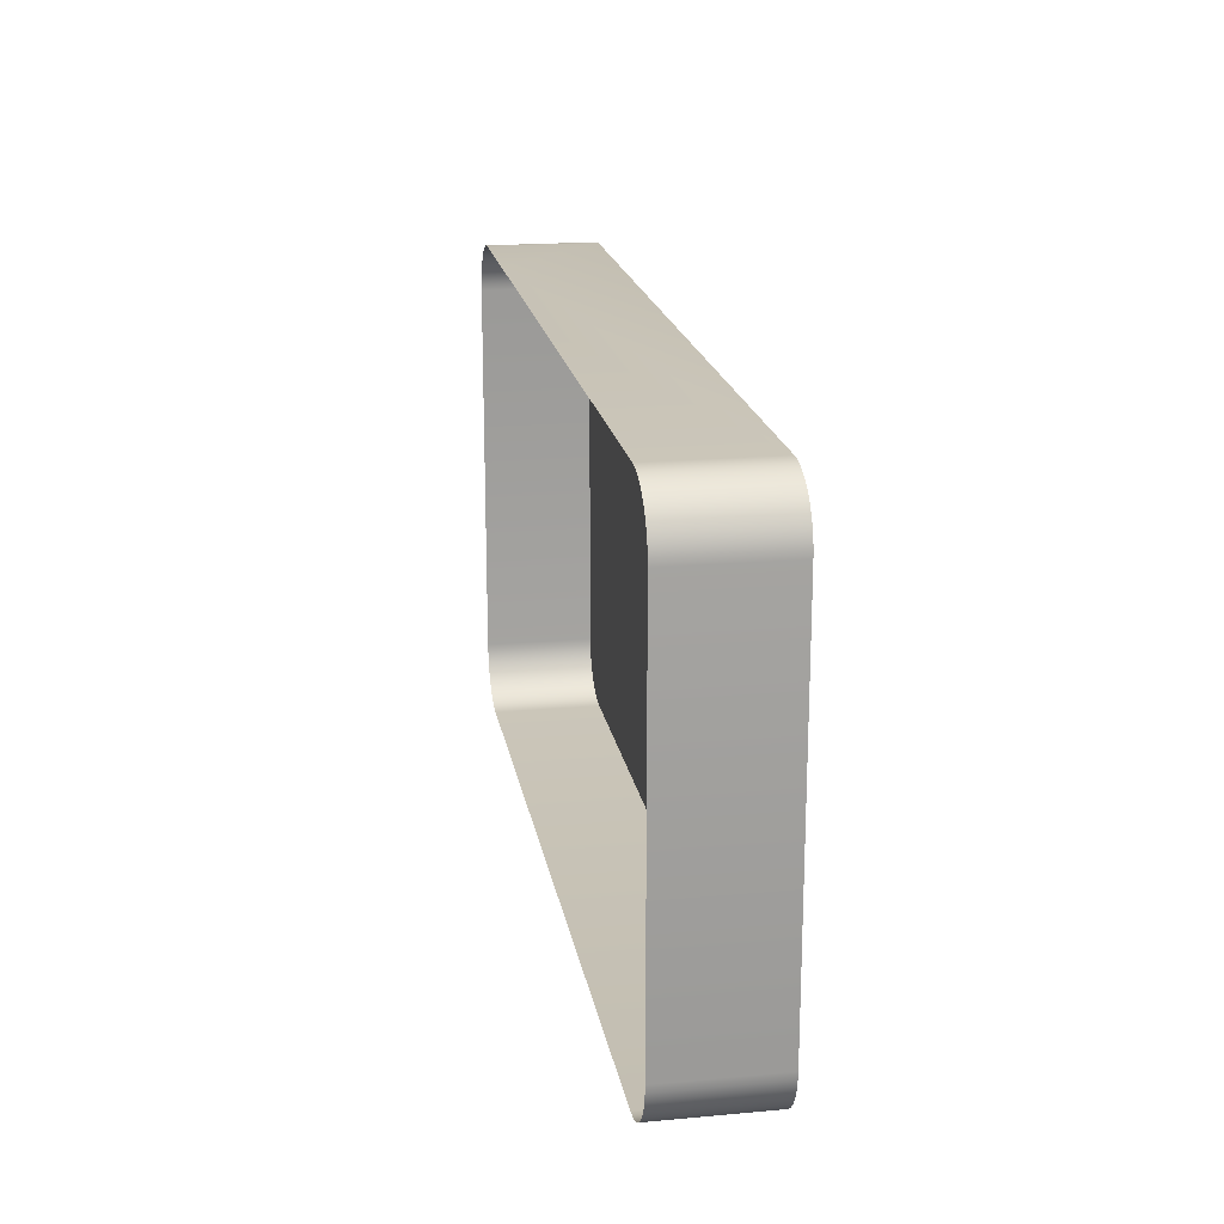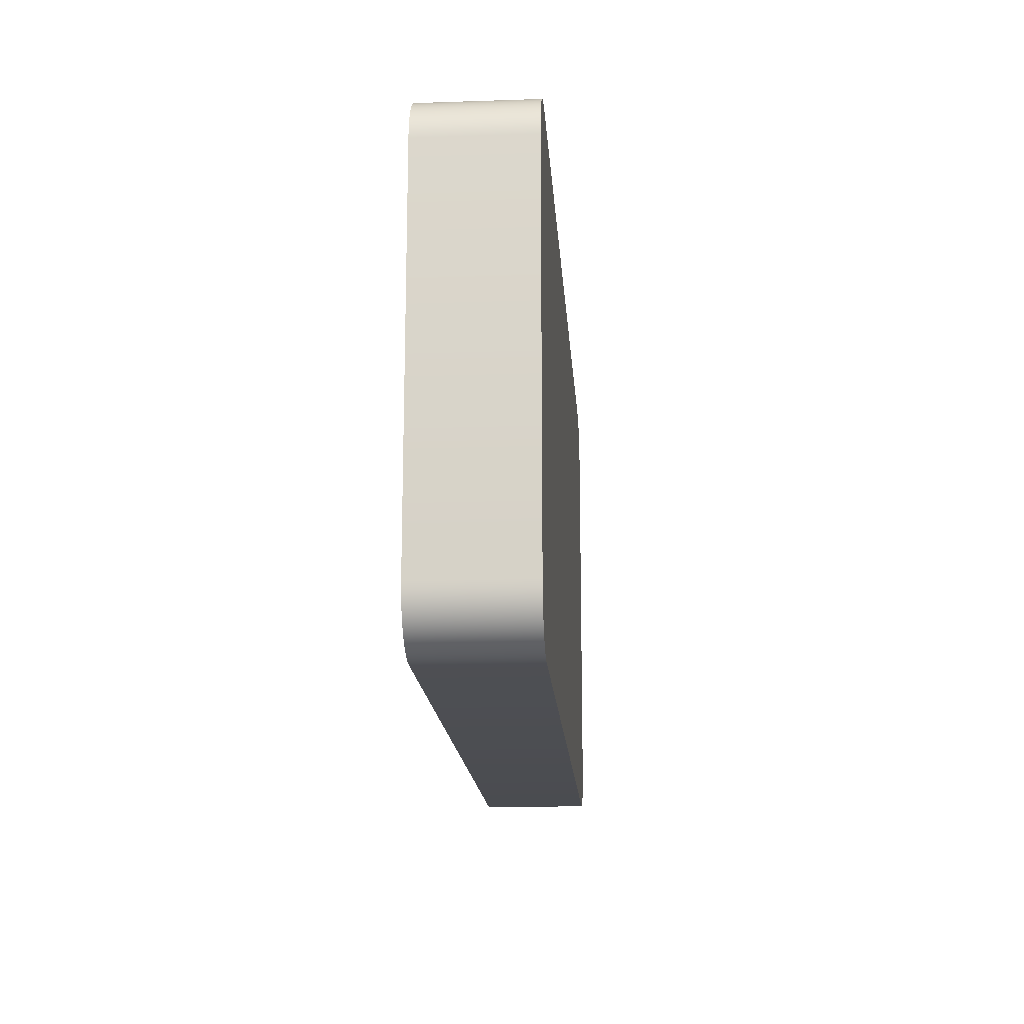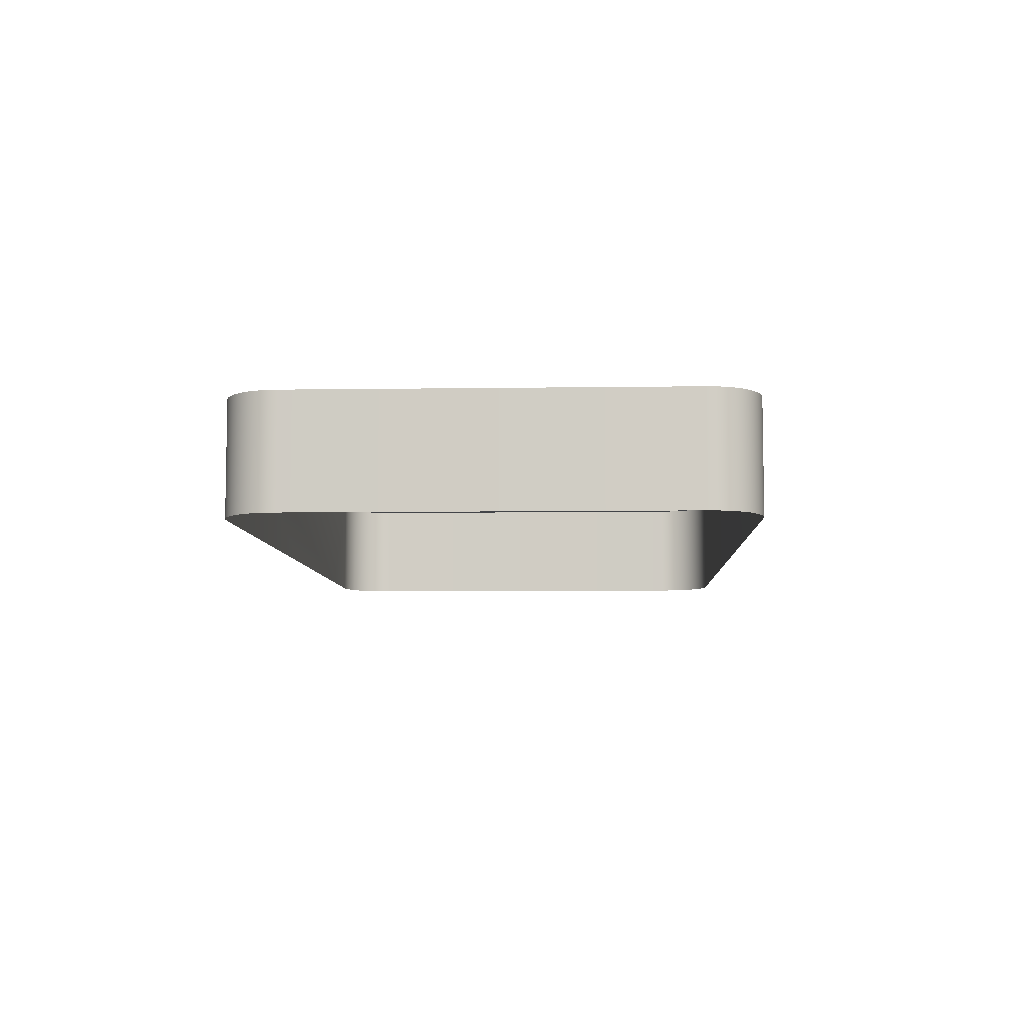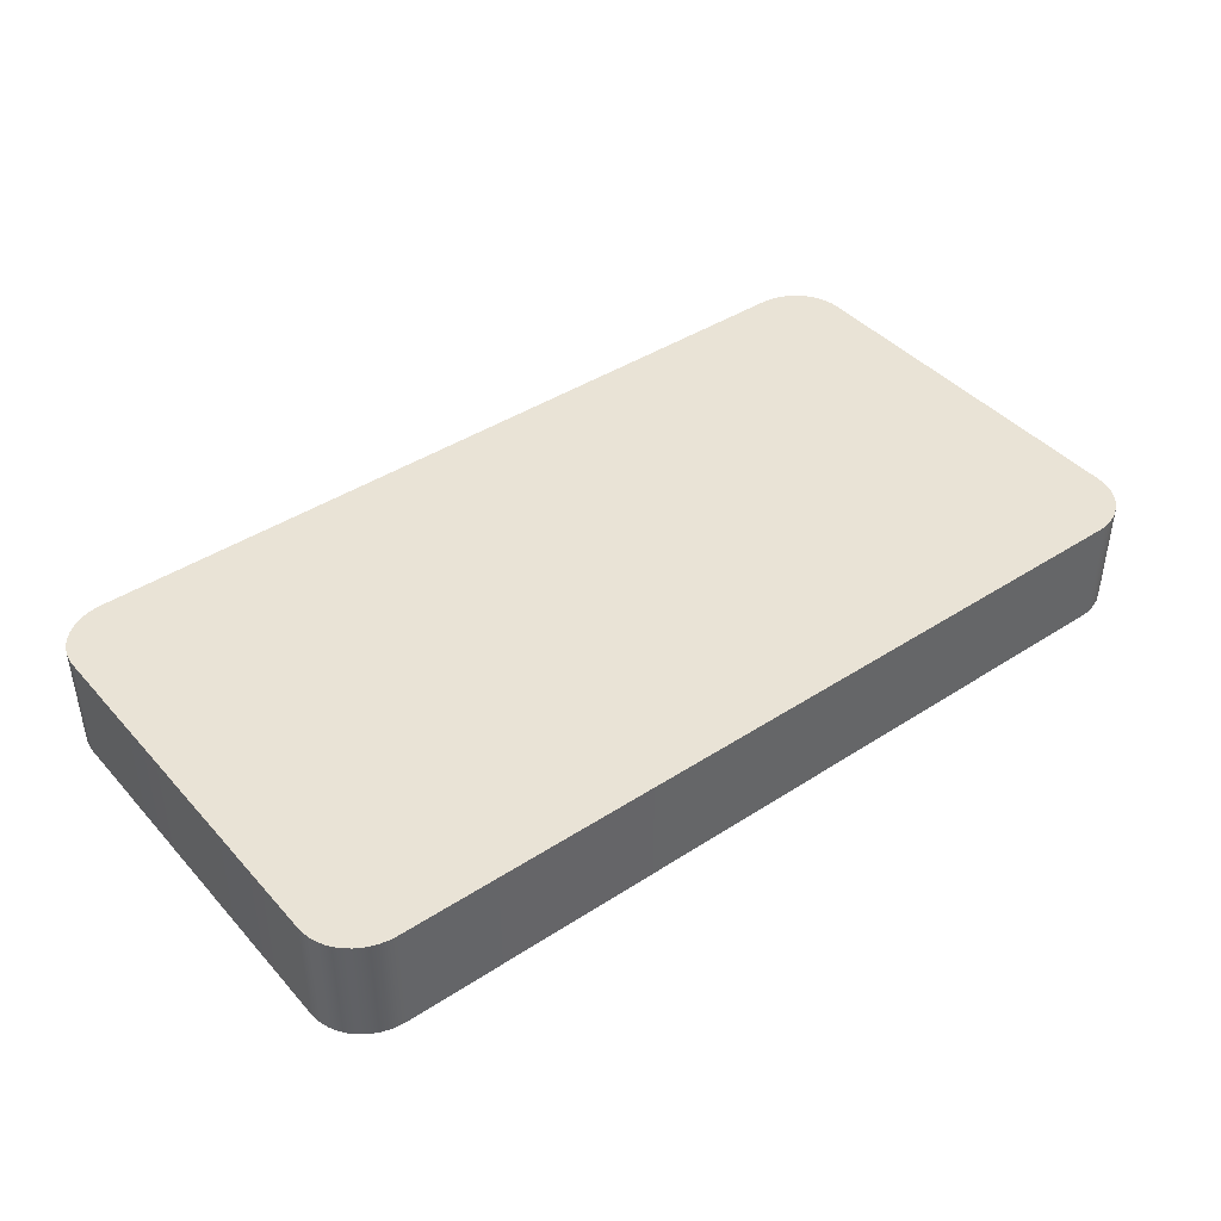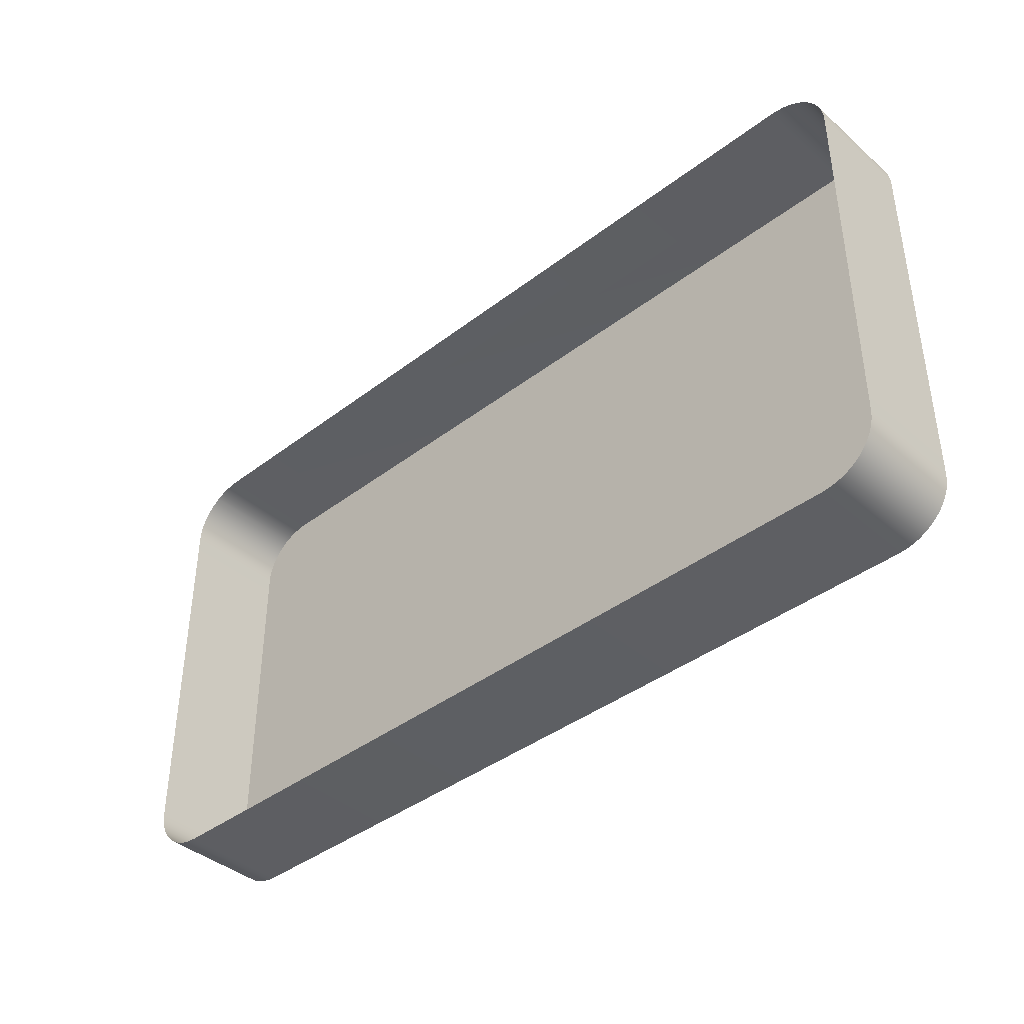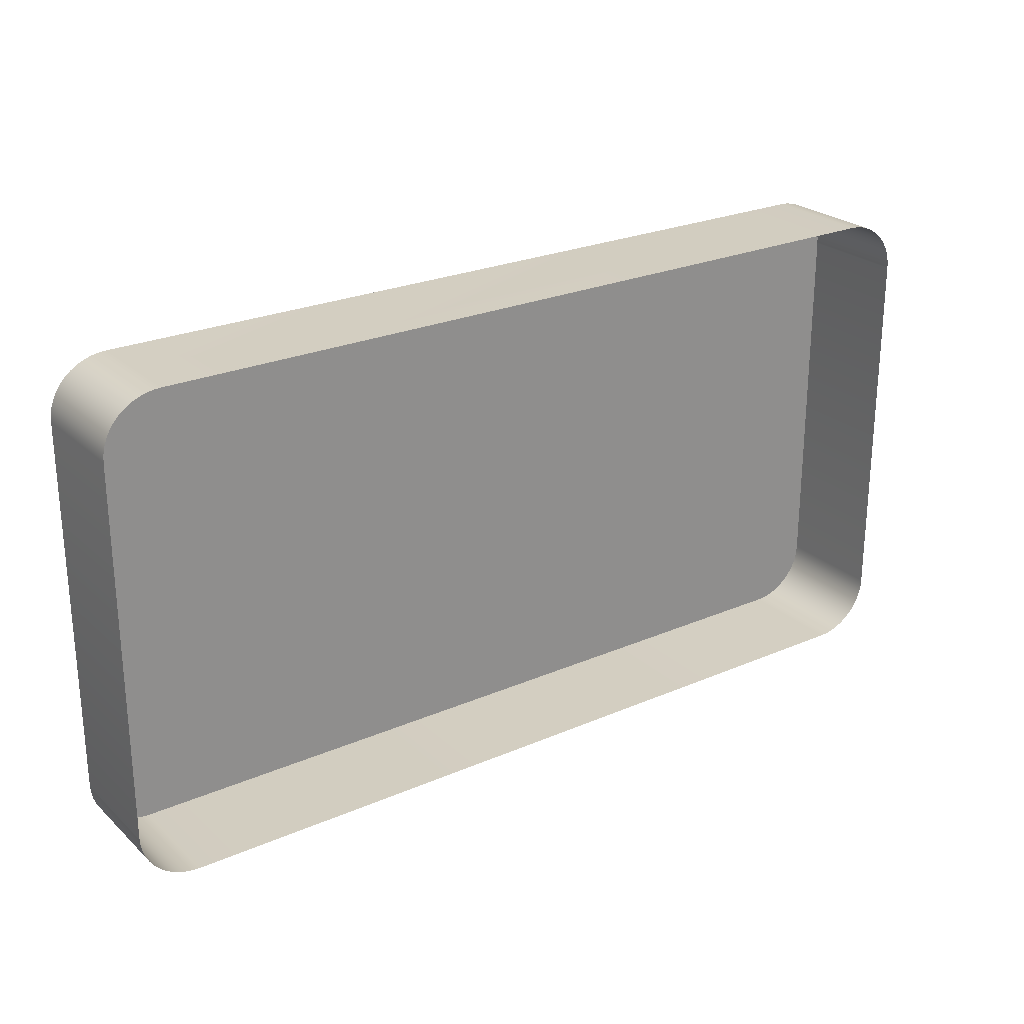
<metadata>
{"format":"obj","ext":"obj","renderer":"f3d","projection":"perspective","resolution":1024,"background":"white","views":[{"elev":19.1,"azim":80.3,"up":"+Z"},{"elev":-16.5,"azim":93.9,"up":"+Z"},{"elev":-6.9,"azim":92.4,"up":"+Y"},{"elev":42.2,"azim":142.1,"up":"+Y"},{"elev":-40.1,"azim":43.3,"up":"+Z"},{"elev":25.0,"azim":-35.1,"up":"+Z"}]}
</metadata>
<code>
o #ID98
v -0.2752 0.01121 -0.046
v -0.2755 0.006883 -0.04594
v -0.2755 0.01121 -0.04594
v -0.2752 0.006883 -0.046
v -0.2752 0.01121 -0.046
v -0.2434 0.01121 -0.04602
v -0.2749 0.01121 -0.04602
v -0.2431 0.01121 -0.046
v -0.2755 0.01121 -0.04594
v -0.2428 0.01121 -0.04594
v -0.2758 0.01121 -0.04585
v -0.2425 0.01121 -0.04585
v -0.2761 0.01121 -0.04573
v -0.2423 0.01121 -0.04573
v -0.2763 0.01121 -0.04557
v -0.242 0.01121 -0.04557
v -0.2766 0.01121 -0.04538
v -0.2418 0.01121 -0.04538
v -0.2768 0.01121 -0.04517
v -0.2416 0.01121 -0.04517
v -0.2769 0.01121 -0.04494
v -0.2414 0.01121 -0.04494
v -0.2771 0.01121 -0.04468
v -0.2413 0.01121 -0.04468
v -0.2772 0.01121 -0.04441
v -0.2412 0.01121 -0.04441
v -0.2772 0.01121 -0.04414
v -0.2411 0.01121 -0.04414
v -0.2772 0.01121 -0.04385
v -0.2411 0.01121 -0.04385
v -0.2772 0.01121 -0.02893
v -0.2411 0.01121 -0.02893
v -0.2772 0.01121 -0.02865
v -0.2411 0.01121 -0.02865
v -0.2772 0.01121 -0.02837
v -0.2412 0.01121 -0.02837
v -0.2771 0.01121 -0.0281
v -0.2413 0.01121 -0.0281
v -0.2769 0.01121 -0.02785
v -0.2414 0.01121 -0.02785
v -0.2768 0.01121 -0.02761
v -0.2416 0.01121 -0.02761
v -0.2766 0.01121 -0.0274
v -0.2418 0.01121 -0.0274
v -0.2763 0.01121 -0.02721
v -0.242 0.01121 -0.02721
v -0.2761 0.01121 -0.02705
v -0.2423 0.01121 -0.02705
v -0.2758 0.01121 -0.02693
v -0.2425 0.01121 -0.02693
v -0.2755 0.01121 -0.02684
v -0.2428 0.01121 -0.02684
v -0.2752 0.01121 -0.02678
v -0.2431 0.01121 -0.02678
v -0.2749 0.01121 -0.02676
v -0.2434 0.01121 -0.02676
v -0.2749 0.01121 -0.04602
v -0.2749 0.006883 -0.04602
v -0.2758 0.006883 -0.04585
v -0.2758 0.01121 -0.04585
v -0.2431 0.01121 -0.046
v -0.2434 0.006883 -0.04602
v -0.2434 0.01121 -0.04602
v -0.2431 0.006883 -0.046
v -0.2761 0.006883 -0.04573
v -0.2761 0.01121 -0.04573
v -0.2763 0.006883 -0.04557
v -0.2763 0.01121 -0.04557
v -0.2766 0.006883 -0.04538
v -0.2766 0.01121 -0.04538
v -0.2768 0.01121 -0.04517
v -0.2768 0.006883 -0.04517
v -0.2769 0.01121 -0.04494
v -0.2769 0.006883 -0.04494
v -0.2771 0.01121 -0.04468
v -0.2771 0.006883 -0.04468
v -0.2772 0.01121 -0.04441
v -0.2772 0.006883 -0.04441
v -0.2772 0.01121 -0.04414
v -0.2772 0.006883 -0.04414
v -0.2772 0.01121 -0.04385
v -0.2772 0.006883 -0.04385
v -0.2772 0.01121 -0.02893
v -0.2772 0.006883 -0.02893
v -0.2772 0.01121 -0.02865
v -0.2772 0.006883 -0.02865
v -0.2772 0.01121 -0.02837
v -0.2772 0.006883 -0.02837
v -0.2771 0.01121 -0.0281
v -0.2771 0.006883 -0.0281
v -0.2769 0.01121 -0.02785
v -0.2769 0.006883 -0.02785
v -0.2768 0.01121 -0.02761
v -0.2768 0.006883 -0.02761
v -0.2766 0.01121 -0.0274
v -0.2766 0.006883 -0.0274
v -0.2763 0.006883 -0.02721
v -0.2763 0.01121 -0.02721
v -0.2762 0.006883 -0.02711
v -0.2761 0.01121 -0.02705
v -0.2761 0.006883 -0.02705
v -0.2758 0.006883 -0.02693
v -0.2758 0.01121 -0.02693
v -0.2755 0.006883 -0.02684
v -0.2755 0.01121 -0.02684
v -0.2752 0.006883 -0.02678
v -0.2752 0.01121 -0.02678
v -0.2749 0.006883 -0.02676
v -0.2749 0.01121 -0.02676
v -0.2708 0.006883 -0.02676
v -0.2434 0.01121 -0.02676
v -0.2601 0.006883 -0.02676
v -0.2434 0.006883 -0.02676
v -0.2431 0.006883 -0.02678
v -0.2431 0.01121 -0.02678
v -0.2428 0.006883 -0.02684
v -0.2428 0.01121 -0.02684
v -0.2425 0.006883 -0.02693
v -0.2425 0.01121 -0.02693
v -0.2423 0.006883 -0.02705
v -0.2423 0.01121 -0.02705
v -0.242 0.006883 -0.02721
v -0.242 0.01121 -0.02721
v -0.2418 0.006883 -0.0274
v -0.2418 0.01121 -0.0274
v -0.2416 0.01121 -0.02761
v -0.2416 0.006883 -0.02761
v -0.2414 0.01121 -0.02785
v -0.2414 0.006883 -0.02785
v -0.2413 0.01121 -0.0281
v -0.2413 0.006883 -0.0281
v -0.2412 0.01121 -0.02837
v -0.2412 0.006883 -0.02837
v -0.2411 0.01121 -0.02865
v -0.2411 0.006883 -0.02865
v -0.2411 0.01121 -0.02893
v -0.2411 0.006883 -0.02893
v -0.2411 0.01121 -0.04385
v -0.2411 0.006883 -0.04385
v -0.2411 0.01121 -0.04414
v -0.2411 0.006883 -0.04414
v -0.2412 0.01121 -0.04441
v -0.2412 0.006883 -0.04441
v -0.2413 0.01121 -0.04468
v -0.2413 0.006883 -0.04468
v -0.2414 0.01121 -0.04494
v -0.2414 0.006883 -0.04494
v -0.2416 0.01121 -0.04517
v -0.2416 0.006883 -0.04517
v -0.2418 0.01121 -0.04538
v -0.2418 0.006883 -0.04538
v -0.242 0.006883 -0.04557
v -0.242 0.01121 -0.04557
v -0.2423 0.006883 -0.04573
v -0.2423 0.01121 -0.04573
v -0.2425 0.006883 -0.04585
v -0.2425 0.01121 -0.04585
v -0.2428 0.006883 -0.04594
v -0.2428 0.01121 -0.04594
f 1 2 3
f 3 2 1
f 2 1 4
f 4 1 2
f 5 6 7
f 7 6 5
f 6 5 8
f 8 5 6
f 8 5 9
f 9 5 8
f 8 9 10
f 10 9 8
f 10 9 11
f 11 9 10
f 10 11 12
f 12 11 10
f 12 11 13
f 13 11 12
f 12 13 14
f 14 13 12
f 14 13 15
f 15 13 14
f 14 15 16
f 16 15 14
f 16 15 17
f 17 15 16
f 16 17 18
f 18 17 16
f 18 17 19
f 19 17 18
f 18 19 20
f 20 19 18
f 20 19 21
f 21 19 20
f 20 21 22
f 22 21 20
f 22 21 23
f 23 21 22
f 22 23 24
f 24 23 22
f 24 23 25
f 25 23 24
f 24 25 26
f 26 25 24
f 26 25 27
f 27 25 26
f 26 27 28
f 28 27 26
f 28 27 29
f 29 27 28
f 28 29 30
f 30 29 28
f 30 29 31
f 31 29 30
f 30 31 32
f 32 31 30
f 32 31 33
f 33 31 32
f 32 33 34
f 34 33 32
f 34 33 35
f 35 33 34
f 34 35 36
f 36 35 34
f 36 35 37
f 37 35 36
f 36 37 38
f 38 37 36
f 38 37 39
f 39 37 38
f 38 39 40
f 40 39 38
f 40 39 41
f 41 39 40
f 40 41 42
f 42 41 40
f 42 41 43
f 43 41 42
f 42 43 44
f 44 43 42
f 44 43 45
f 45 43 44
f 44 45 46
f 46 45 44
f 46 45 47
f 47 45 46
f 46 47 48
f 48 47 46
f 48 47 49
f 49 47 48
f 48 49 50
f 50 49 48
f 50 49 51
f 51 49 50
f 50 51 52
f 52 51 50
f 52 51 53
f 53 51 52
f 52 53 54
f 54 53 52
f 54 53 55
f 55 53 54
f 54 55 56
f 56 55 54
f 57 4 1
f 1 4 57
f 4 57 58
f 58 57 4
f 3 59 60
f 60 59 3
f 59 3 2
f 2 3 59
f 61 62 63
f 63 62 61
f 62 61 64
f 64 61 62
f 63 58 57
f 57 58 63
f 58 63 62
f 62 63 58
f 60 65 66
f 66 65 60
f 65 60 59
f 59 60 65
f 66 67 68
f 68 67 66
f 67 66 65
f 65 66 67
f 68 69 70
f 70 69 68
f 69 68 67
f 67 68 69
f 71 69 72
f 72 69 71
f 69 71 70
f 70 71 69
f 73 72 74
f 74 72 73
f 72 73 71
f 71 73 72
f 75 74 76
f 76 74 75
f 74 75 73
f 73 75 74
f 77 76 78
f 78 76 77
f 76 77 75
f 75 77 76
f 79 78 80
f 80 78 79
f 78 79 77
f 77 79 78
f 81 80 82
f 82 80 81
f 80 81 79
f 79 81 80
f 83 82 84
f 84 82 83
f 82 83 81
f 81 83 82
f 85 84 86
f 86 84 85
f 84 85 83
f 83 85 84
f 87 86 88
f 88 86 87
f 86 87 85
f 85 87 86
f 89 88 90
f 90 88 89
f 88 89 87
f 87 89 88
f 91 90 92
f 92 90 91
f 90 91 89
f 89 91 90
f 93 92 94
f 94 92 93
f 92 93 91
f 91 93 92
f 95 94 96
f 96 94 95
f 94 95 93
f 93 95 94
f 97 95 96
f 96 95 97
f 95 97 98
f 98 97 95
f 99 98 97
f 97 98 99
f 98 99 100
f 100 99 98
f 100 99 101
f 101 99 100
f 102 100 101
f 101 100 102
f 100 102 103
f 103 102 100
f 104 103 102
f 102 103 104
f 103 104 105
f 105 104 103
f 106 105 104
f 104 105 106
f 105 106 107
f 107 106 105
f 108 107 106
f 106 107 108
f 107 108 109
f 109 108 107
f 110 109 108
f 108 109 110
f 109 110 111
f 111 110 109
f 111 110 112
f 112 110 111
f 111 112 113
f 113 112 111
f 114 111 113
f 113 111 114
f 111 114 115
f 115 114 111
f 116 115 114
f 114 115 116
f 115 116 117
f 117 116 115
f 118 117 116
f 116 117 118
f 117 118 119
f 119 118 117
f 120 119 118
f 118 119 120
f 119 120 121
f 121 120 119
f 122 121 120
f 120 121 122
f 121 122 123
f 123 122 121
f 124 123 122
f 122 123 124
f 123 124 125
f 125 124 123
f 126 124 127
f 127 124 126
f 124 126 125
f 125 126 124
f 128 127 129
f 129 127 128
f 127 128 126
f 126 128 127
f 130 129 131
f 131 129 130
f 129 130 128
f 128 130 129
f 132 131 133
f 133 131 132
f 131 132 130
f 130 132 131
f 134 133 135
f 135 133 134
f 133 134 132
f 132 134 133
f 136 135 137
f 137 135 136
f 135 136 134
f 134 136 135
f 138 137 139
f 139 137 138
f 137 138 136
f 136 138 137
f 140 139 141
f 141 139 140
f 139 140 138
f 138 140 139
f 142 141 143
f 143 141 142
f 141 142 140
f 140 142 141
f 144 143 145
f 145 143 144
f 143 144 142
f 142 144 143
f 146 145 147
f 147 145 146
f 145 146 144
f 144 146 145
f 148 147 149
f 149 147 148
f 147 148 146
f 146 148 147
f 150 149 151
f 151 149 150
f 149 150 148
f 148 150 149
f 150 152 153
f 153 152 150
f 152 150 151
f 151 150 152
f 153 154 155
f 155 154 153
f 154 153 152
f 152 153 154
f 155 156 157
f 157 156 155
f 156 155 154
f 154 155 156
f 157 158 159
f 159 158 157
f 158 157 156
f 156 157 158
f 159 64 61
f 61 64 159
f 64 159 158
f 158 159 64

</code>
